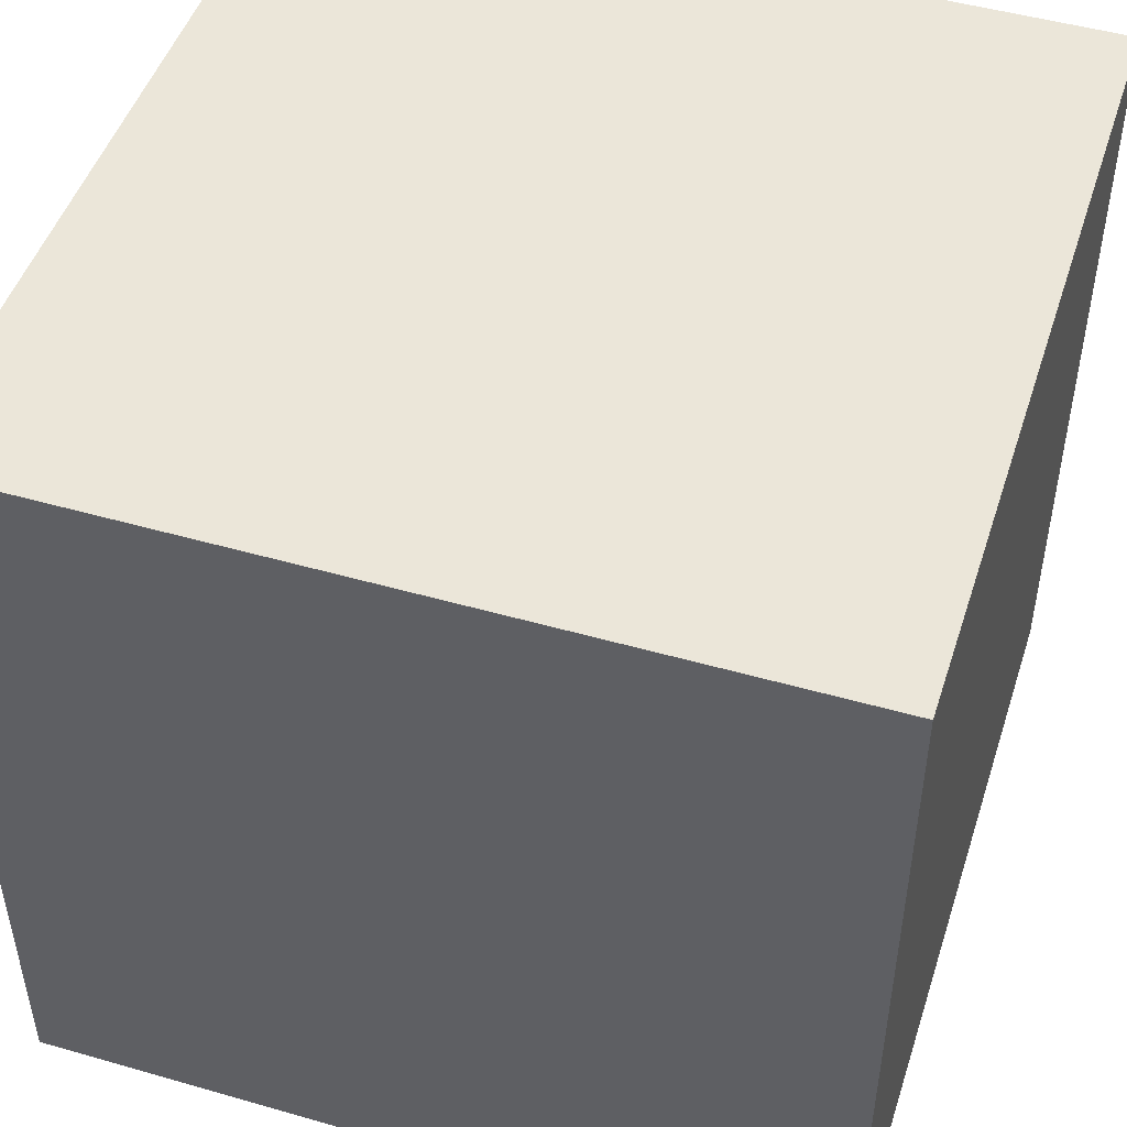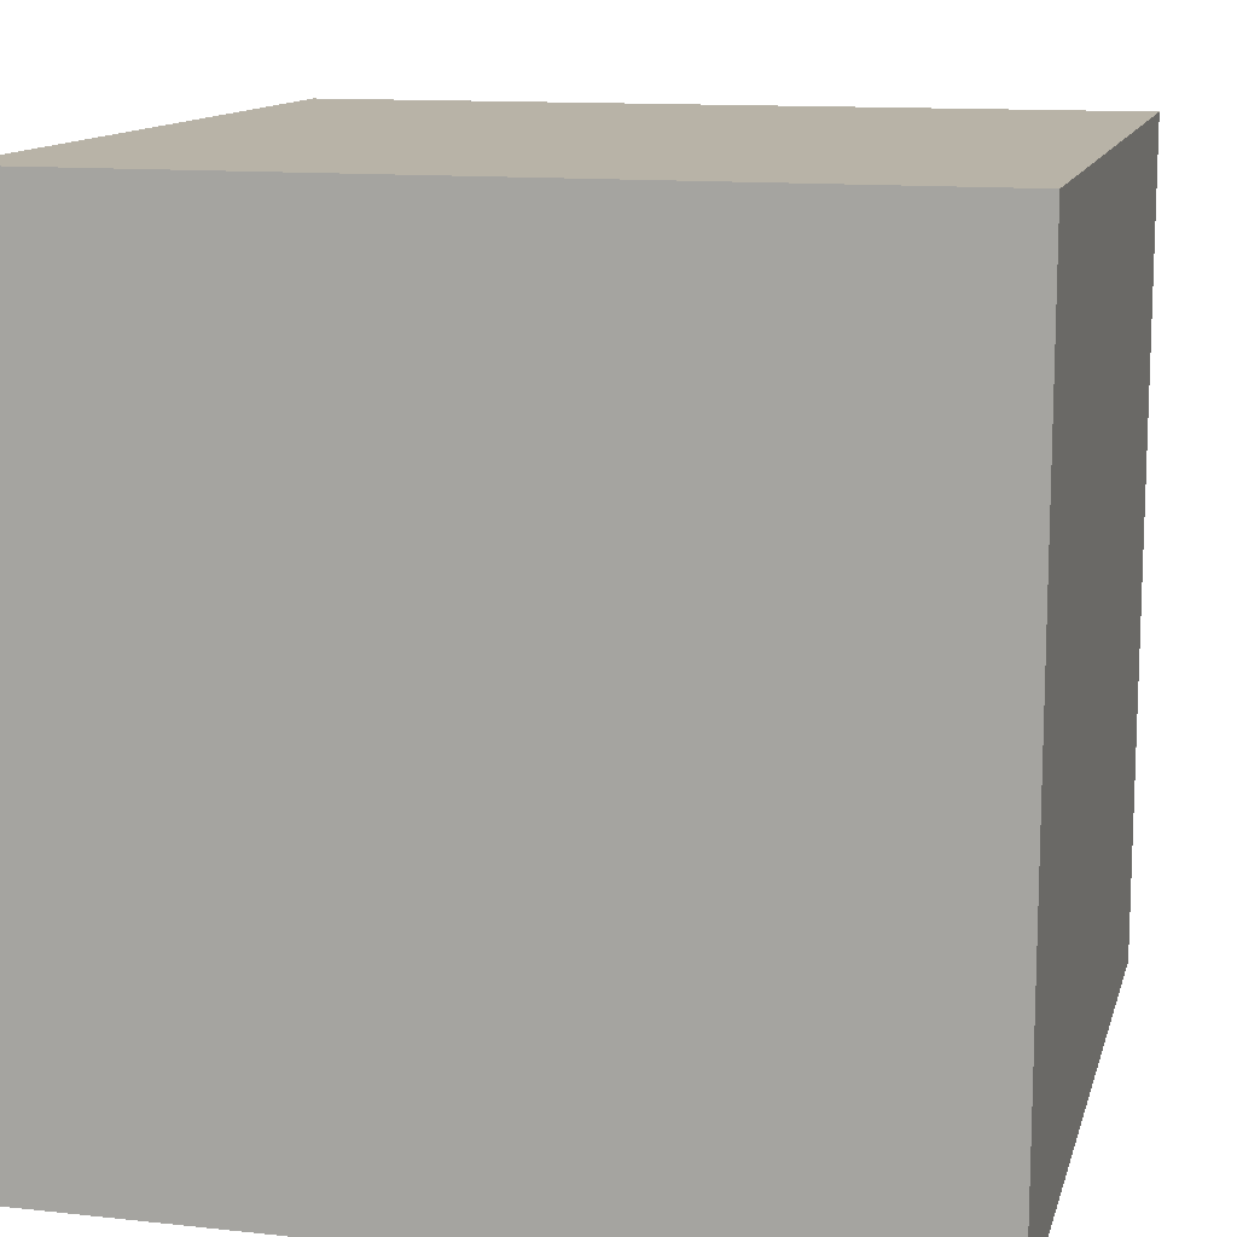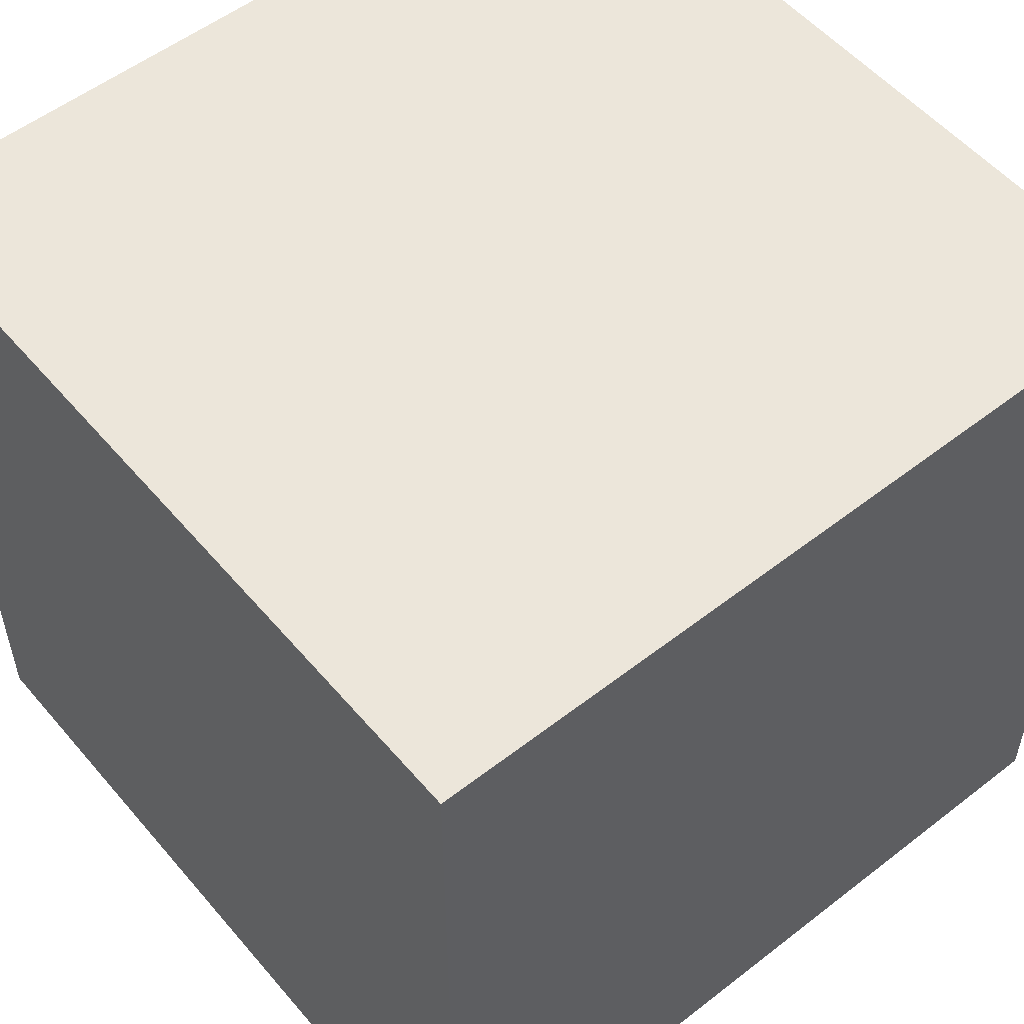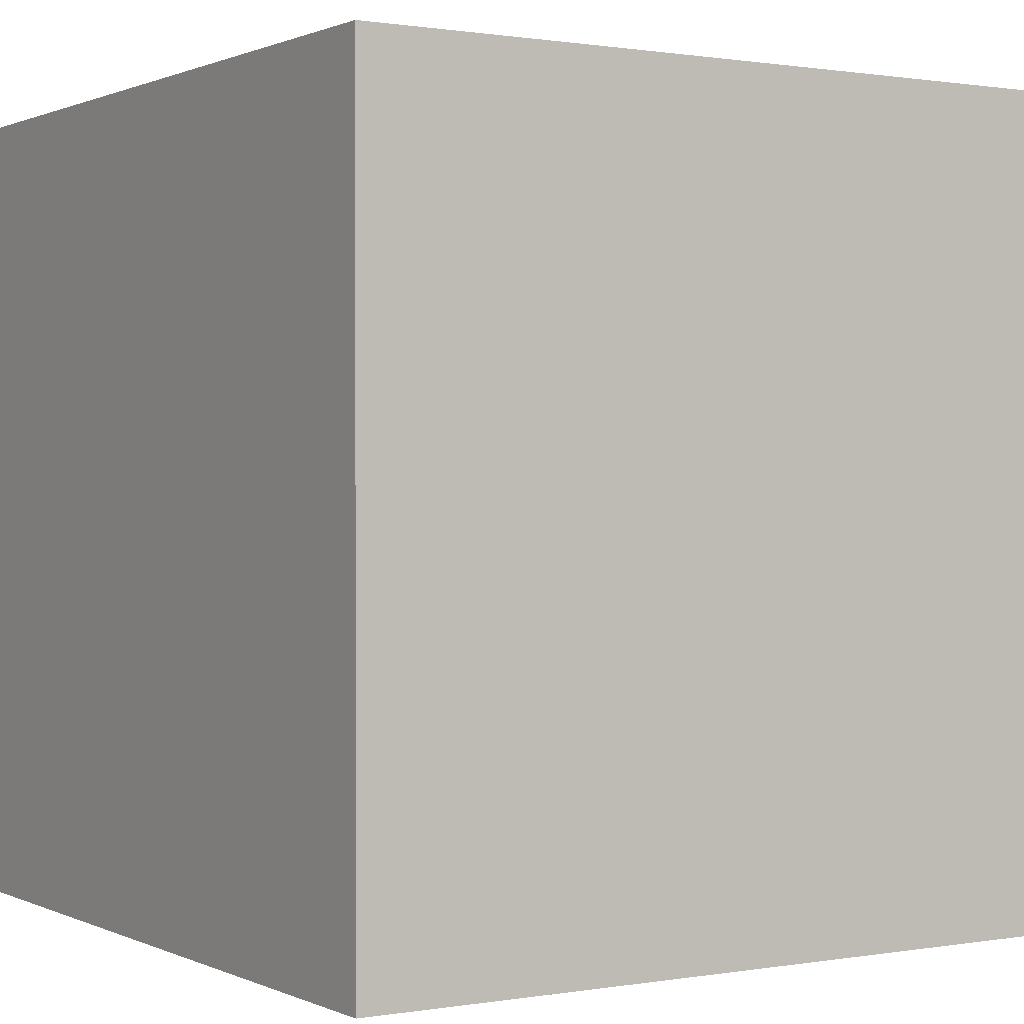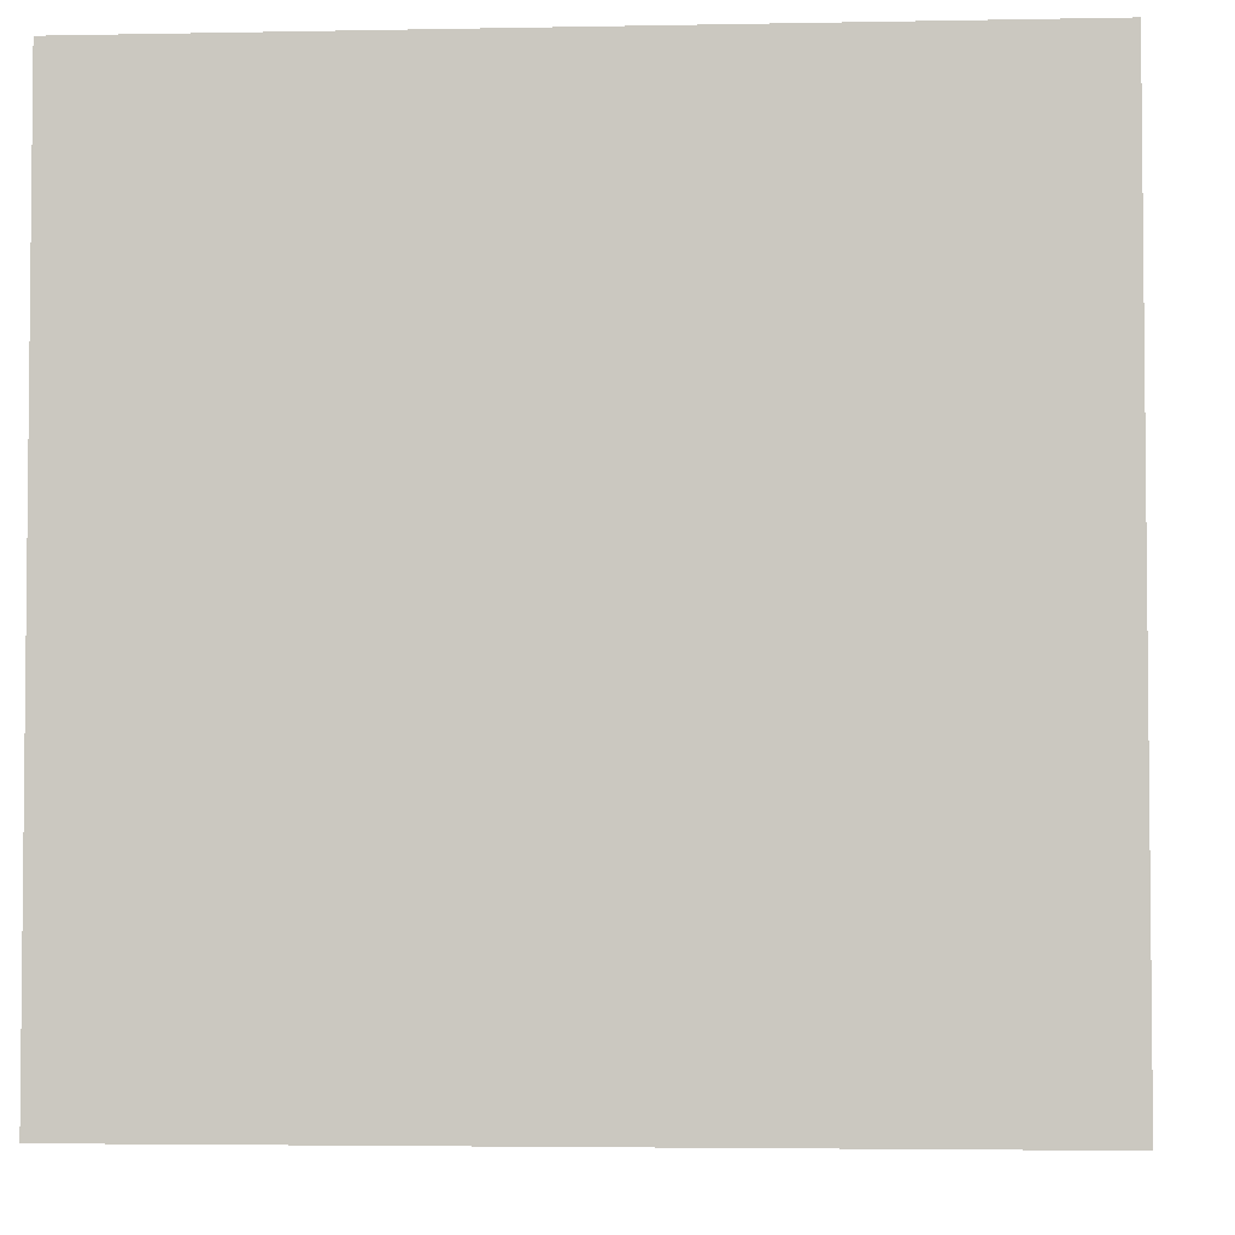
<metadata>
{"format":"obj","ext":"obj","renderer":"f3d","projection":"perspective","resolution":1024,"background":"white","views":[{"elev":48.3,"azim":17.8,"up":"+Y"},{"elev":12.7,"azim":-166.0,"up":"+Y"},{"elev":54.2,"azim":140.5,"up":"+Z"},{"elev":0.7,"azim":-122.2,"up":"+Y"},{"elev":-3.8,"azim":3.8,"up":"+Y"}]}
</metadata>
<code>
v -3.5 0 3.5
v -3.5 0 2.5
v -3.5 0 1.5
v -3.5 0 -1.5
v -3.5 0 -2.5
v -3.5 0 -3.5
v -3.5 1 3.5
v -3.5 1 2.5
v -3.5 1 1.5
v -3.5 1 -1.5
v -3.5 1 -2.5
v -3.5 1 -3.5
v -3.5 2 3.5
v -3.5 2 2.5
v -3.5 2 1.5
v -3.5 2 0.5
v -3.5 2 -0.5
v -3.5 2 -1.5
v -3.5 2 -2.5
v -3.5 2 -3.5
v -3.5 3 1.5
v -3.5 3 0.5
v -3.5 3 -0.5
v -3.5 3 -1.5
v -3.5 4 1.5
v -3.5 4 0.5
v -3.5 4 -0.5
v -3.5 4 -1.5
v -3.5 5 3.5
v -3.5 5 2.5
v -3.5 5 1.5
v -3.5 5 0.5
v -3.5 5 -0.5
v -3.5 5 -1.5
v -3.5 5 -2.5
v -3.5 5 -3.5
v -3.5 6 3.5
v -3.5 6 2.5
v -3.5 6 1.5
v -3.5 6 -1.5
v -3.5 6 -2.5
v -3.5 6 -3.5
v -3.5 7 3.5
v -3.5 7 2.5
v -3.5 7 1.5
v -3.5 7 -1.5
v -3.5 7 -2.5
v -3.5 7 -3.5
v 3.5 0 3.5
v 3.5 0 2.5
v 3.5 0 1.5
v 3.5 0 -1.5
v 3.5 0 -2.5
v 3.5 0 -3.5
v 3.5 1 3.5
v 3.5 1 2.5
v 3.5 1 1.5
v 3.5 1 -1.5
v 3.5 1 -2.5
v 3.5 1 -3.5
v 3.5 2 3.5
v 3.5 2 2.5
v 3.5 2 1.5
v 3.5 2 0.5
v 3.5 2 -0.5
v 3.5 2 -1.5
v 3.5 2 -2.5
v 3.5 2 -3.5
v 3.5 3 1.5
v 3.5 3 0.5
v 3.5 3 -0.5
v 3.5 3 -1.5
v 3.5 4 1.5
v 3.5 4 0.5
v 3.5 4 -0.5
v 3.5 4 -1.5
v 3.5 5 3.5
v 3.5 5 2.5
v 3.5 5 1.5
v 3.5 5 0.5
v 3.5 5 -0.5
v 3.5 5 -1.5
v 3.5 5 -2.5
v 3.5 5 -3.5
v 3.5 6 3.5
v 3.5 6 2.5
v 3.5 6 1.5
v 3.5 6 -1.5
v 3.5 6 -2.5
v 3.5 6 -3.5
v 3.5 7 3.5
v 3.5 7 2.5
v 3.5 7 1.5
v 3.5 7 -1.5
v 3.5 7 -2.5
v 3.5 7 -3.5
v -3.5 0 3.5
v -3.5 1 3.5
v -3.5 2 3.5
v -3.5 5 3.5
v -3.5 6 3.5
v -3.5 7 3.5
v -2.5 0 3.5
v -2.5 1 3.5
v -2.5 2 3.5
v -2.5 5 3.5
v -2.5 6 3.5
v -2.5 7 3.5
v -1.5 0 3.5
v -1.5 1 3.5
v -1.5 2 3.5
v -1.5 3 3.5
v -1.5 4 3.5
v -1.5 5 3.5
v -1.5 6 3.5
v -1.5 7 3.5
v -0.5 2 3.5
v -0.5 3 3.5
v -0.5 4 3.5
v -0.5 5 3.5
v 0.5 2 3.5
v 0.5 3 3.5
v 0.5 4 3.5
v 0.5 5 3.5
v 1.5 0 3.5
v 1.5 1 3.5
v 1.5 2 3.5
v 1.5 3 3.5
v 1.5 4 3.5
v 1.5 5 3.5
v 1.5 6 3.5
v 1.5 7 3.5
v 2.5 0 3.5
v 2.5 1 3.5
v 2.5 2 3.5
v 2.5 5 3.5
v 2.5 6 3.5
v 2.5 7 3.5
v 3.5 0 3.5
v 3.5 1 3.5
v 3.5 2 3.5
v 3.5 5 3.5
v 3.5 6 3.5
v 3.5 7 3.5
v -3.5 0 -3.5
v -3.5 1 -3.5
v -3.5 2 -3.5
v -3.5 5 -3.5
v -3.5 6 -3.5
v -3.5 7 -3.5
v -2.5 0 -3.5
v -2.5 1 -3.5
v -2.5 2 -3.5
v -2.5 5 -3.5
v -2.5 6 -3.5
v -2.5 7 -3.5
v -1.5 0 -3.5
v -1.5 1 -3.5
v -1.5 2 -3.5
v -1.5 3 -3.5
v -1.5 4 -3.5
v -1.5 5 -3.5
v -1.5 6 -3.5
v -1.5 7 -3.5
v -0.5 2 -3.5
v -0.5 3 -3.5
v -0.5 4 -3.5
v -0.5 5 -3.5
v 0.5 2 -3.5
v 0.5 3 -3.5
v 0.5 4 -3.5
v 0.5 5 -3.5
v 1.5 0 -3.5
v 1.5 1 -3.5
v 1.5 2 -3.5
v 1.5 3 -3.5
v 1.5 4 -3.5
v 1.5 5 -3.5
v 1.5 6 -3.5
v 1.5 7 -3.5
v 2.5 0 -3.5
v 2.5 1 -3.5
v 2.5 2 -3.5
v 2.5 5 -3.5
v 2.5 6 -3.5
v 2.5 7 -3.5
v 3.5 0 -3.5
v 3.5 1 -3.5
v 3.5 2 -3.5
v 3.5 5 -3.5
v 3.5 6 -3.5
v 3.5 7 -3.5
v -3.5 0 3.5
v -2.5 0 3.5
v -1.5 0 3.5
v 1.5 0 3.5
v 2.5 0 3.5
v 3.5 0 3.5
v -3.5 0 2.5
v -2.5 0 2.5
v -1.5 0 2.5
v 1.5 0 2.5
v 2.5 0 2.5
v 3.5 0 2.5
v -3.5 0 1.5
v -2.5 0 1.5
v -1.5 0 1.5
v -0.5 0 1.5
v 0.5 0 1.5
v 1.5 0 1.5
v 2.5 0 1.5
v 3.5 0 1.5
v -1.5 0 0.5
v -0.5 0 0.5
v 0.5 0 0.5
v 1.5 0 0.5
v -1.5 0 -0.5
v -0.5 0 -0.5
v 0.5 0 -0.5
v 1.5 0 -0.5
v -3.5 0 -1.5
v -2.5 0 -1.5
v -1.5 0 -1.5
v -0.5 0 -1.5
v 0.5 0 -1.5
v 1.5 0 -1.5
v 2.5 0 -1.5
v 3.5 0 -1.5
v -3.5 0 -2.5
v -2.5 0 -2.5
v -1.5 0 -2.5
v 1.5 0 -2.5
v 2.5 0 -2.5
v 3.5 0 -2.5
v -3.5 0 -3.5
v -2.5 0 -3.5
v -1.5 0 -3.5
v 1.5 0 -3.5
v 2.5 0 -3.5
v 3.5 0 -3.5
v -3.5 7 3.5
v -2.5 7 3.5
v -1.5 7 3.5
v 1.5 7 3.5
v 2.5 7 3.5
v 3.5 7 3.5
v -3.5 7 2.5
v -2.5 7 2.5
v -1.5 7 2.5
v 1.5 7 2.5
v 2.5 7 2.5
v 3.5 7 2.5
v -3.5 7 1.5
v -2.5 7 1.5
v -1.5 7 1.5
v -0.5 7 1.5
v 0.5 7 1.5
v 1.5 7 1.5
v 2.5 7 1.5
v 3.5 7 1.5
v -1.5 7 0.5
v -0.5 7 0.5
v 0.5 7 0.5
v 1.5 7 0.5
v -1.5 7 -0.5
v -0.5 7 -0.5
v 0.5 7 -0.5
v 1.5 7 -0.5
v -3.5 7 -1.5
v -2.5 7 -1.5
v -1.5 7 -1.5
v -0.5 7 -1.5
v 0.5 7 -1.5
v 1.5 7 -1.5
v 2.5 7 -1.5
v 3.5 7 -1.5
v -3.5 7 -2.5
v -2.5 7 -2.5
v -1.5 7 -2.5
v 1.5 7 -2.5
v 2.5 7 -2.5
v 3.5 7 -2.5
v -3.5 7 -3.5
v -2.5 7 -3.5
v -1.5 7 -3.5
v 1.5 7 -3.5
v 2.5 7 -3.5
v 3.5 7 -3.5
f 7 2 1
f 8 3 2
f 8 2 7
f 9 4 3
f 9 3 8
f 10 5 4
f 10 4 9
f 11 6 5
f 11 5 10
f 12 6 11
f 13 8 7
f 14 9 8
f 14 8 13
f 15 10 9
f 15 9 14
f 16 10 15
f 17 10 16
f 18 11 10
f 18 10 17
f 19 12 11
f 19 11 18
f 20 12 19
f 21 15 14
f 21 16 15
f 22 17 16
f 22 16 21
f 23 18 17
f 23 17 22
f 24 19 18
f 24 18 23
f 25 21 14
f 25 22 21
f 26 23 22
f 26 22 25
f 27 24 23
f 27 23 26
f 28 19 24
f 28 24 27
f 29 14 13
f 30 25 14
f 30 14 29
f 31 26 25
f 31 25 30
f 32 27 26
f 32 26 31
f 33 28 27
f 33 27 32
f 34 19 28
f 34 28 33
f 35 20 19
f 35 19 34
f 36 20 35
f 37 30 29
f 38 31 30
f 38 30 37
f 39 33 32
f 39 31 38
f 39 34 33
f 39 32 31
f 40 35 34
f 40 34 39
f 41 36 35
f 41 35 40
f 42 36 41
f 43 38 37
f 44 39 38
f 44 38 43
f 45 40 39
f 45 39 44
f 46 41 40
f 46 40 45
f 47 42 41
f 47 41 46
f 48 42 47
f 49 50 55
f 50 51 56
f 55 50 56
f 51 52 57
f 56 51 57
f 52 53 58
f 57 52 58
f 53 54 59
f 58 53 59
f 59 54 60
f 55 56 61
f 56 57 62
f 61 56 62
f 57 58 63
f 62 57 63
f 63 58 64
f 64 58 65
f 58 59 66
f 65 58 66
f 59 60 67
f 66 59 67
f 67 60 68
f 62 63 69
f 63 64 69
f 64 65 70
f 69 64 70
f 65 66 71
f 70 65 71
f 66 67 72
f 71 66 72
f 62 69 73
f 69 70 73
f 70 71 74
f 73 70 74
f 71 72 75
f 74 71 75
f 72 67 76
f 75 72 76
f 61 62 77
f 62 73 78
f 77 62 78
f 73 74 79
f 78 73 79
f 74 75 80
f 79 74 80
f 75 76 81
f 80 75 81
f 76 67 82
f 81 76 82
f 67 68 83
f 82 67 83
f 83 68 84
f 77 78 85
f 78 79 86
f 85 78 86
f 80 81 87
f 86 79 87
f 81 82 87
f 79 80 87
f 82 83 88
f 87 82 88
f 83 84 89
f 88 83 89
f 89 84 90
f 85 86 91
f 86 87 92
f 91 86 92
f 87 88 93
f 92 87 93
f 88 89 94
f 93 88 94
f 89 90 95
f 94 89 95
f 95 90 96
f 103 98 97
f 104 99 98
f 104 98 103
f 105 100 99
f 105 99 104
f 106 101 100
f 106 100 105
f 107 102 101
f 107 101 106
f 108 102 107
f 109 104 103
f 110 105 104
f 110 104 109
f 111 106 105
f 111 105 110
f 112 106 111
f 113 106 112
f 114 107 106
f 114 106 113
f 115 108 107
f 115 107 114
f 116 108 115
f 117 111 110
f 117 112 111
f 118 113 112
f 118 112 117
f 119 114 113
f 119 113 118
f 120 115 114
f 120 114 119
f 121 117 110
f 121 118 117
f 122 119 118
f 122 118 121
f 123 120 119
f 123 119 122
f 124 115 120
f 124 120 123
f 125 110 109
f 126 121 110
f 126 110 125
f 127 122 121
f 127 121 126
f 128 123 122
f 128 122 127
f 129 124 123
f 129 123 128
f 130 115 124
f 130 124 129
f 131 116 115
f 131 115 130
f 132 116 131
f 133 126 125
f 134 127 126
f 134 126 133
f 135 129 128
f 135 127 134
f 135 130 129
f 135 128 127
f 136 131 130
f 136 130 135
f 137 132 131
f 137 131 136
f 138 132 137
f 139 134 133
f 140 135 134
f 140 134 139
f 141 136 135
f 141 135 140
f 142 137 136
f 142 136 141
f 143 138 137
f 143 137 142
f 144 138 143
f 145 146 151
f 146 147 152
f 151 146 152
f 147 148 153
f 152 147 153
f 148 149 154
f 153 148 154
f 149 150 155
f 154 149 155
f 155 150 156
f 151 152 157
f 152 153 158
f 157 152 158
f 153 154 159
f 158 153 159
f 159 154 160
f 160 154 161
f 154 155 162
f 161 154 162
f 155 156 163
f 162 155 163
f 163 156 164
f 158 159 165
f 159 160 165
f 160 161 166
f 165 160 166
f 161 162 167
f 166 161 167
f 162 163 168
f 167 162 168
f 158 165 169
f 165 166 169
f 166 167 170
f 169 166 170
f 167 168 171
f 170 167 171
f 168 163 172
f 171 168 172
f 157 158 173
f 158 169 174
f 173 158 174
f 169 170 175
f 174 169 175
f 170 171 176
f 175 170 176
f 171 172 177
f 176 171 177
f 172 163 178
f 177 172 178
f 163 164 179
f 178 163 179
f 179 164 180
f 173 174 181
f 174 175 182
f 181 174 182
f 176 177 183
f 182 175 183
f 177 178 183
f 175 176 183
f 178 179 184
f 183 178 184
f 179 180 185
f 184 179 185
f 185 180 186
f 181 182 187
f 182 183 188
f 187 182 188
f 183 184 189
f 188 183 189
f 184 185 190
f 189 184 190
f 185 186 191
f 190 185 191
f 191 186 192
f 199 194 193
f 200 195 194
f 200 194 199
f 201 196 195
f 201 195 200
f 202 197 196
f 202 196 201
f 203 198 197
f 203 197 202
f 204 198 203
f 205 200 199
f 206 201 200
f 206 200 205
f 207 202 201
f 207 201 206
f 208 202 207
f 209 202 208
f 210 203 202
f 210 202 209
f 211 204 203
f 211 203 210
f 212 204 211
f 213 207 206
f 213 208 207
f 214 209 208
f 214 208 213
f 215 210 209
f 215 209 214
f 216 211 210
f 216 210 215
f 217 213 206
f 217 214 213
f 218 215 214
f 218 214 217
f 219 216 215
f 219 215 218
f 220 211 216
f 220 216 219
f 221 206 205
f 222 217 206
f 222 206 221
f 223 218 217
f 223 217 222
f 224 219 218
f 224 218 223
f 225 220 219
f 225 219 224
f 226 211 220
f 226 220 225
f 227 212 211
f 227 211 226
f 228 212 227
f 229 222 221
f 230 223 222
f 230 222 229
f 231 225 224
f 231 223 230
f 231 226 225
f 231 224 223
f 232 227 226
f 232 226 231
f 233 228 227
f 233 227 232
f 234 228 233
f 235 230 229
f 236 231 230
f 236 230 235
f 237 232 231
f 237 231 236
f 238 233 232
f 238 232 237
f 239 234 233
f 239 233 238
f 240 234 239
f 241 242 247
f 242 243 248
f 247 242 248
f 243 244 249
f 248 243 249
f 244 245 250
f 249 244 250
f 245 246 251
f 250 245 251
f 251 246 252
f 247 248 253
f 248 249 254
f 253 248 254
f 249 250 255
f 254 249 255
f 255 250 256
f 256 250 257
f 250 251 258
f 257 250 258
f 251 252 259
f 258 251 259
f 259 252 260
f 254 255 261
f 255 256 261
f 256 257 262
f 261 256 262
f 257 258 263
f 262 257 263
f 258 259 264
f 263 258 264
f 254 261 265
f 261 262 265
f 262 263 266
f 265 262 266
f 263 264 267
f 266 263 267
f 264 259 268
f 267 264 268
f 253 254 269
f 254 265 270
f 269 254 270
f 265 266 271
f 270 265 271
f 266 267 272
f 271 266 272
f 267 268 273
f 272 267 273
f 268 259 274
f 273 268 274
f 259 260 275
f 274 259 275
f 275 260 276
f 269 270 277
f 270 271 278
f 277 270 278
f 272 273 279
f 278 271 279
f 273 274 279
f 271 272 279
f 274 275 280
f 279 274 280
f 275 276 281
f 280 275 281
f 281 276 282
f 277 278 283
f 278 279 284
f 283 278 284
f 279 280 285
f 284 279 285
f 280 281 286
f 285 280 286
f 281 282 287
f 286 281 287
f 287 282 288

</code>
